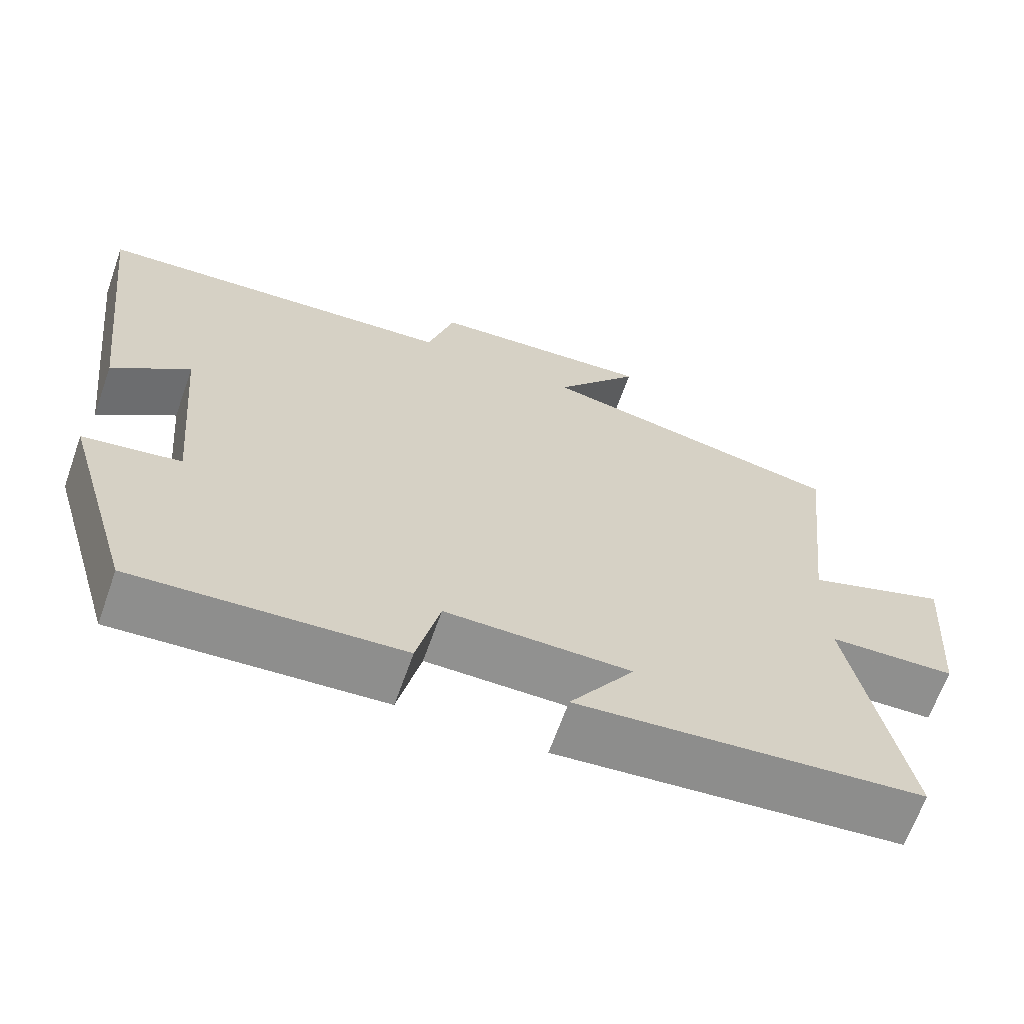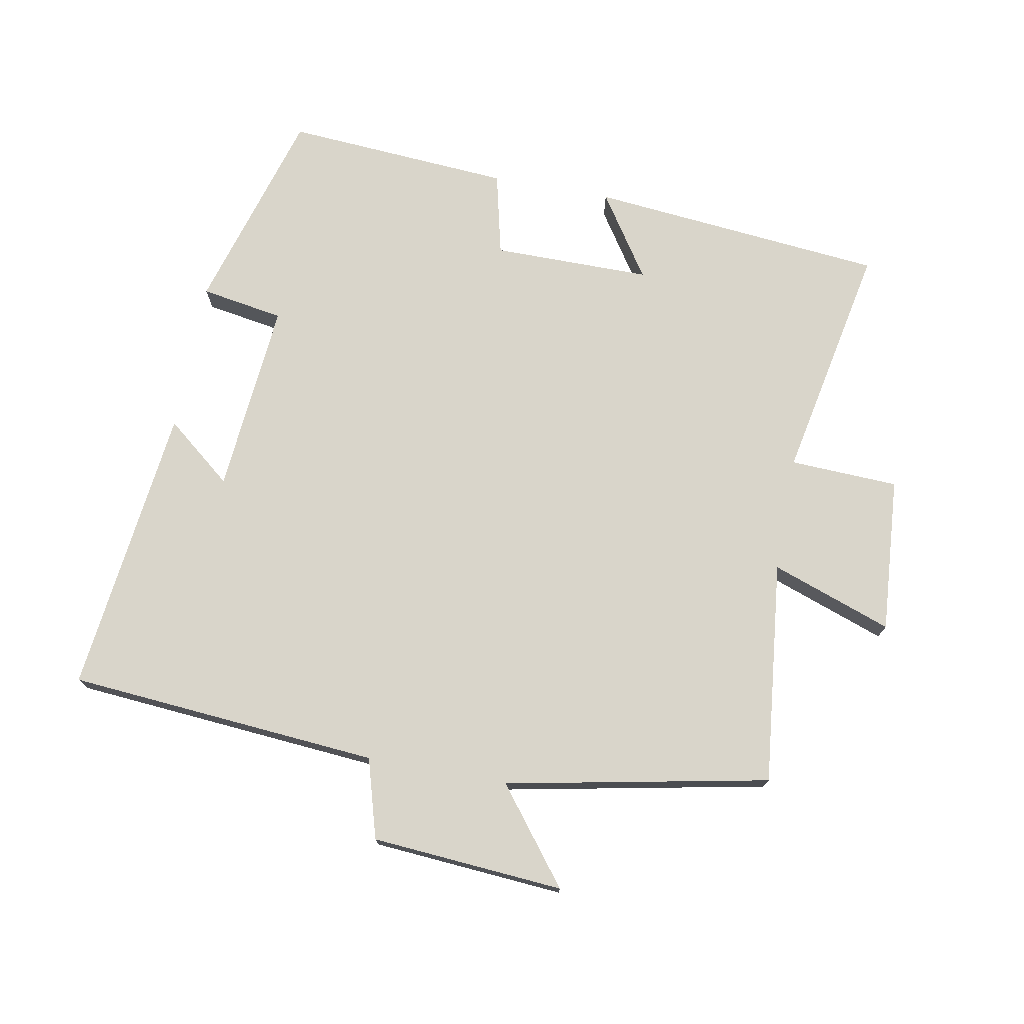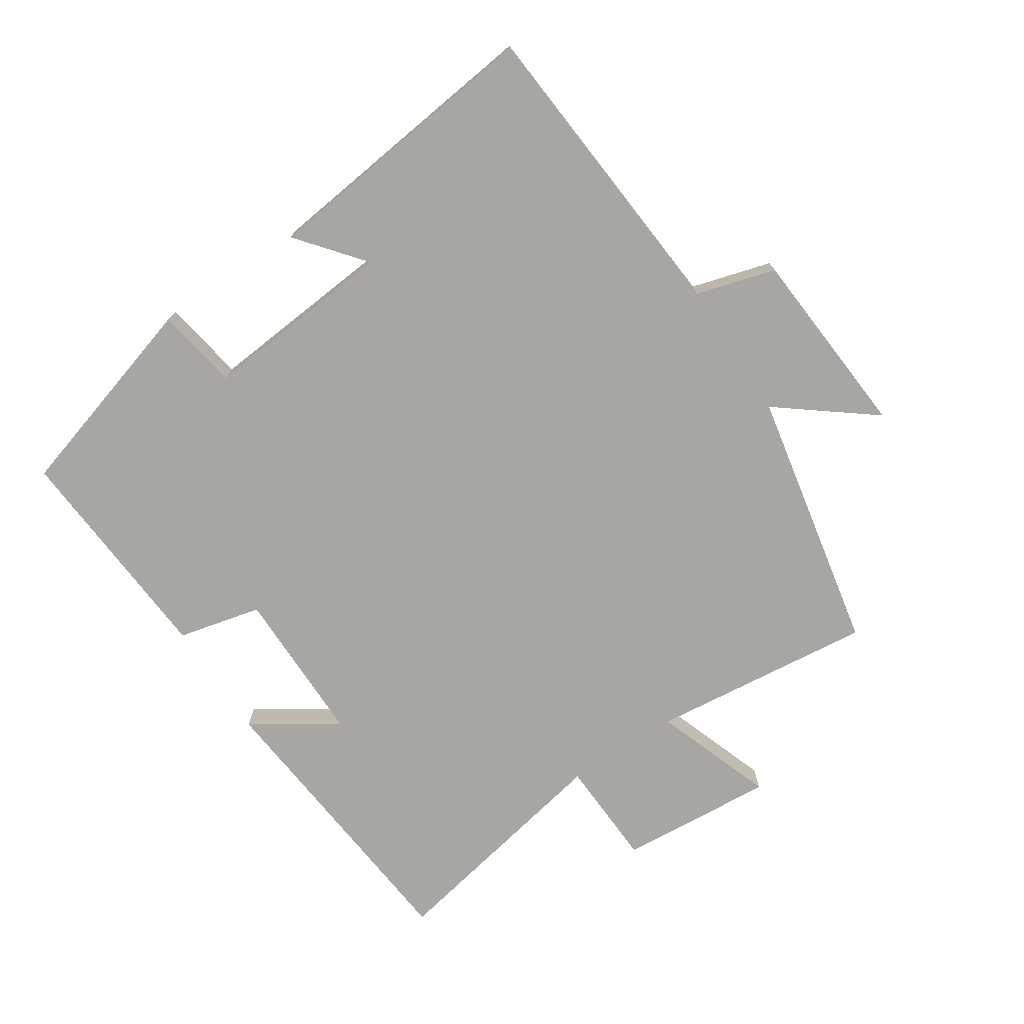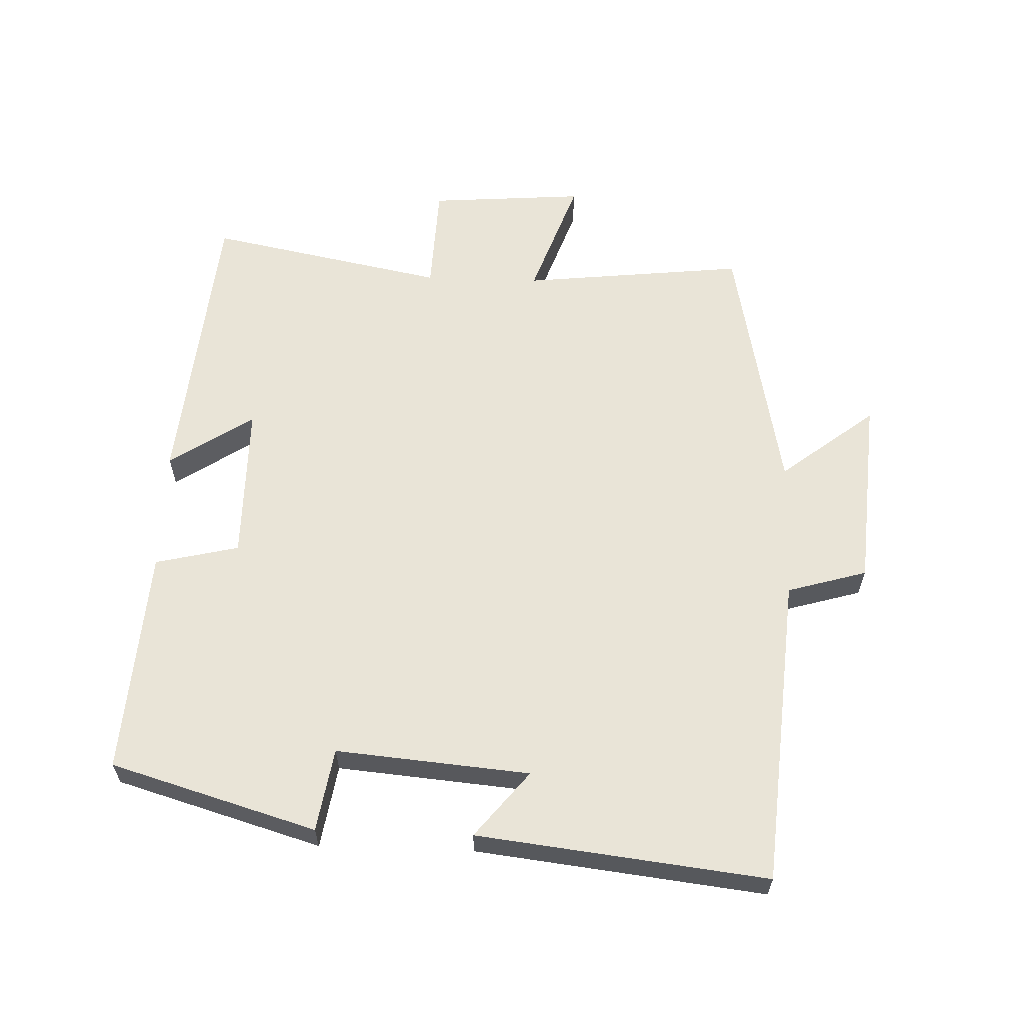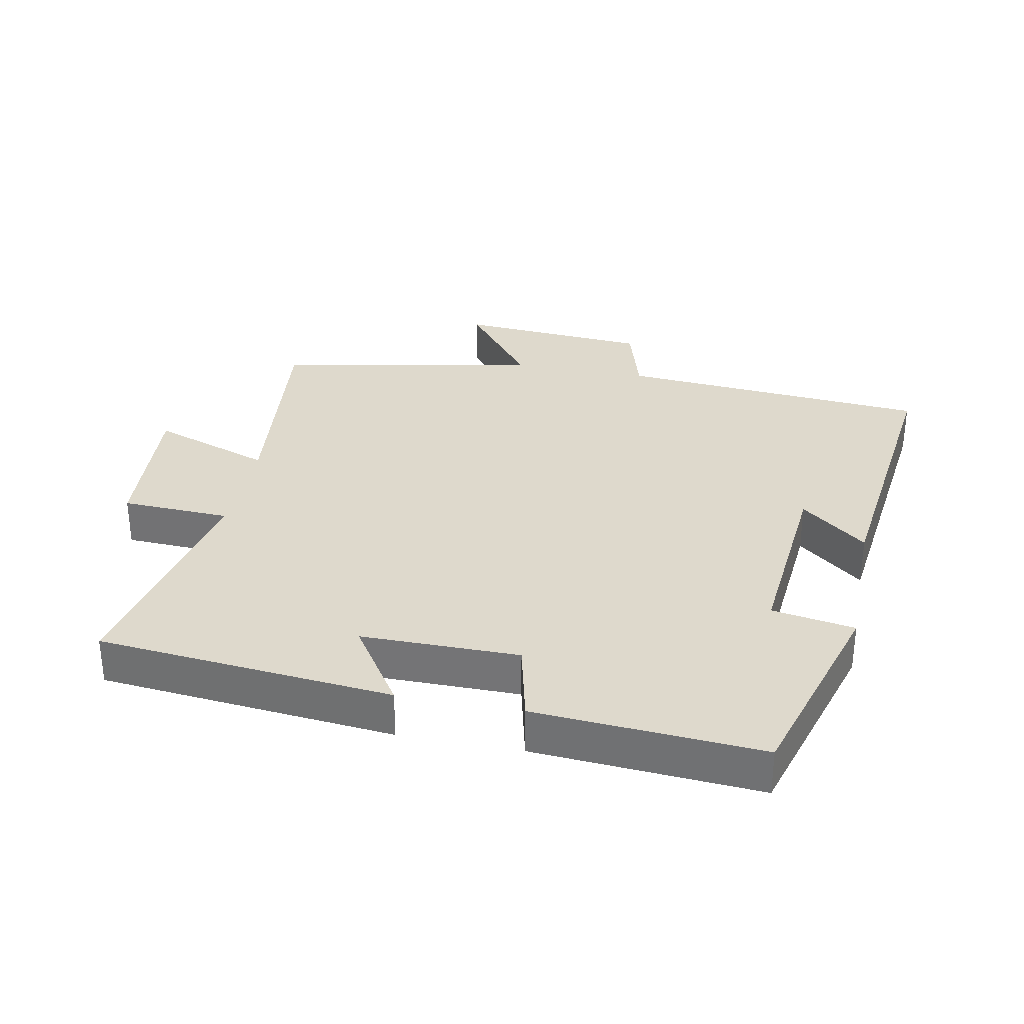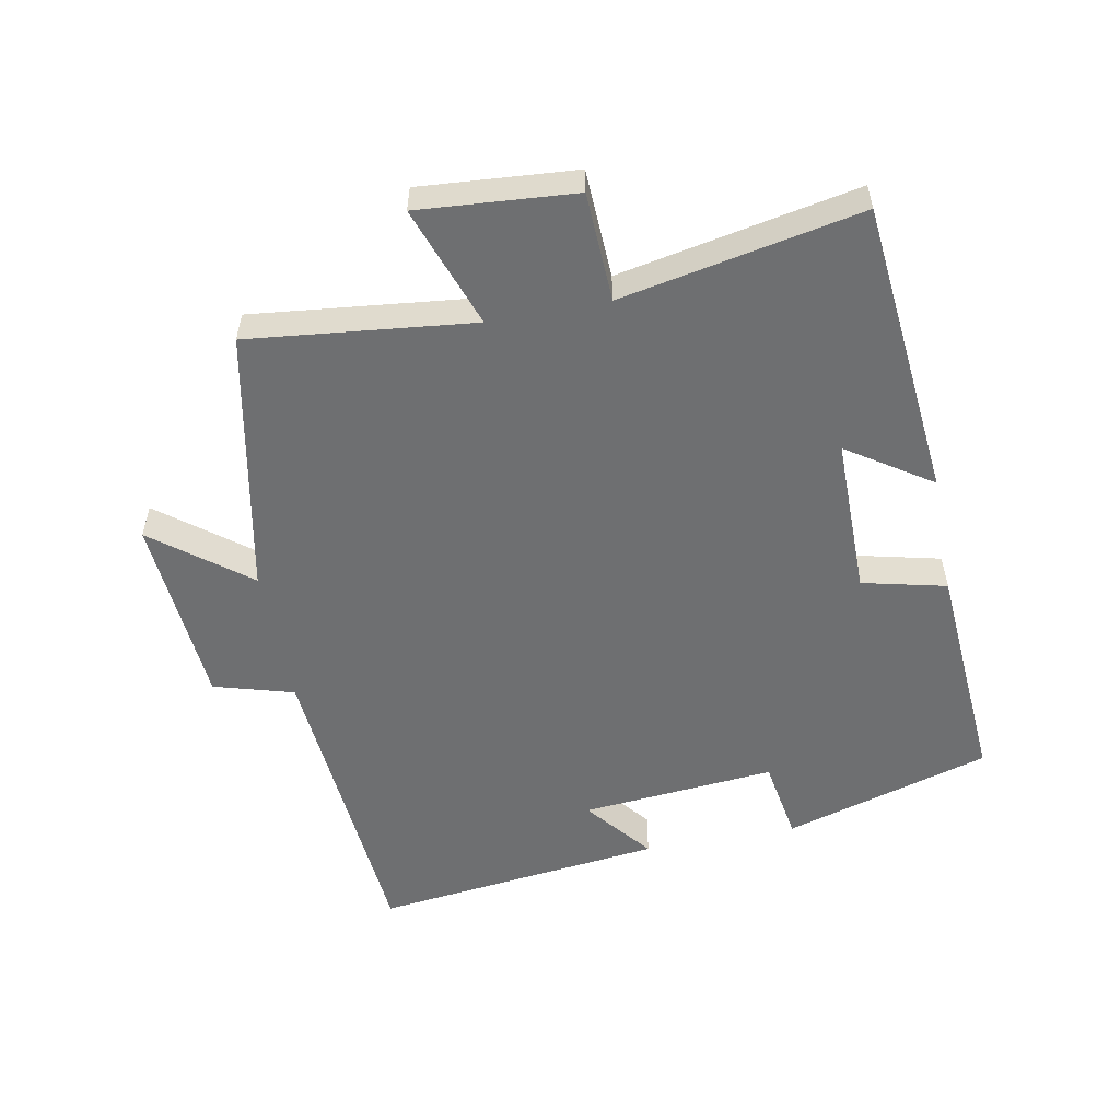
<metadata>
{"format":"obj","ext":"obj","renderer":"f3d","projection":"perspective","resolution":1024,"background":"white","views":[{"elev":-65.9,"azim":-19.5,"up":"+Z"},{"elev":74.4,"azim":10.5,"up":"+Y"},{"elev":-74.3,"azim":-56.6,"up":"+Y"},{"elev":61.1,"azim":-88.0,"up":"+Y"},{"elev":31.9,"azim":-168.8,"up":"+Y"},{"elev":-54.5,"azim":100.8,"up":"+Y"}]}
</metadata>
<code>
v 0.537 0.07 0.421
v 0.5 0.07 0.082
v 0.683 0.07 0.147
v 0.665 0.07 -0.089
v 0.5 0.07 -0.096
v 0.571 0.07 -0.457
v 0.122 0.07 -0.5
v 0.206 0.07 -0.373
v -0.034 0.07 -0.373
v -0.064 0.07 -0.5
v -0.408 0.07 -0.524
v -0.5 0.07 -0.212
v -0.374 0.07 -0.191
v -0.4 0.07 0.103
v -0.5 0.07 0.022
v -0.552 0.07 0.462
v -0.079 0.07 0.5
v -0.044 0.07 0.621
v 0.248 0.07 0.643
v 0.137 0.07 0.5
v 0.537 0 0.421
v 0.5 0 0.082
v 0.683 0 0.147
v 0.665 0 -0.089
v 0.5 0 -0.096
v 0.571 0 -0.457
v 0.122 0 -0.5
v 0.206 0 -0.373
v -0.034 0 -0.373
v -0.064 0 -0.5
v -0.408 0 -0.524
v -0.5 0 -0.212
v -0.374 0 -0.191
v -0.4 0 0.103
v -0.5 0 0.022
v -0.552 0 0.462
v -0.079 0 0.5
v -0.044 0 0.621
v 0.248 0 0.643
v 0.137 0 0.5
f 17 18 19 20
f 17 20 1 2
f 14 15 16 17
f 13 14 17 2
f 11 12 13
f 10 11 13
f 9 10 13
f 8 9 13 2
f 5 6 7 8
f 5 8 2 3
f 3 4 5
f 40 39 38 37
f 22 21 40 37
f 37 36 35 34
f 22 37 34 33
f 33 32 31
f 33 31 30
f 33 30 29
f 22 33 29 28
f 28 27 26 25
f 23 22 28 25
f 25 24 23
f 1 21 22 2
f 2 22 23 3
f 3 23 24 4
f 4 24 25 5
f 5 25 26 6
f 6 26 27 7
f 7 27 28 8
f 8 28 29 9
f 9 29 30 10
f 10 30 31 11
f 11 31 32 12
f 12 32 33 13
f 13 33 34 14
f 14 34 35 15
f 15 35 36 16
f 16 36 37 17
f 17 37 38 18
f 18 38 39 19
f 19 39 40 20
f 20 40 21 1

</code>
